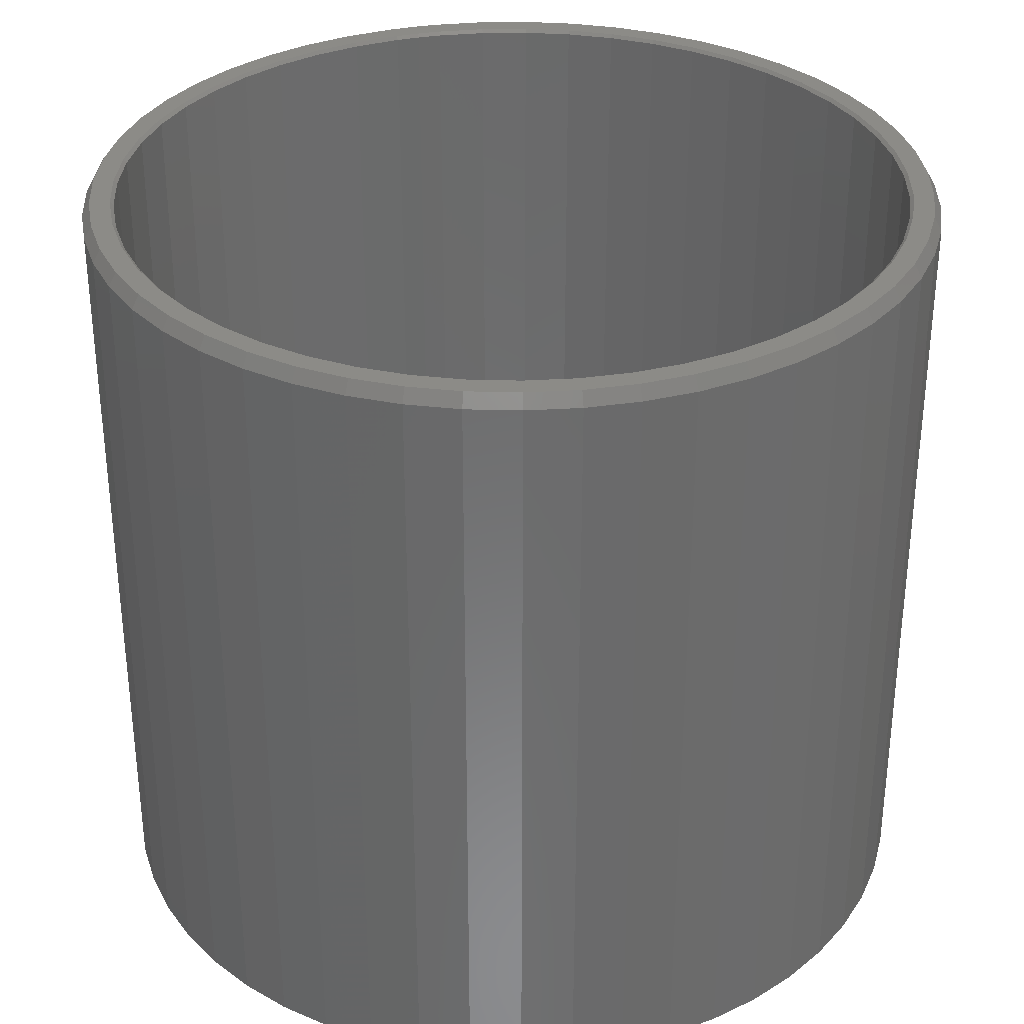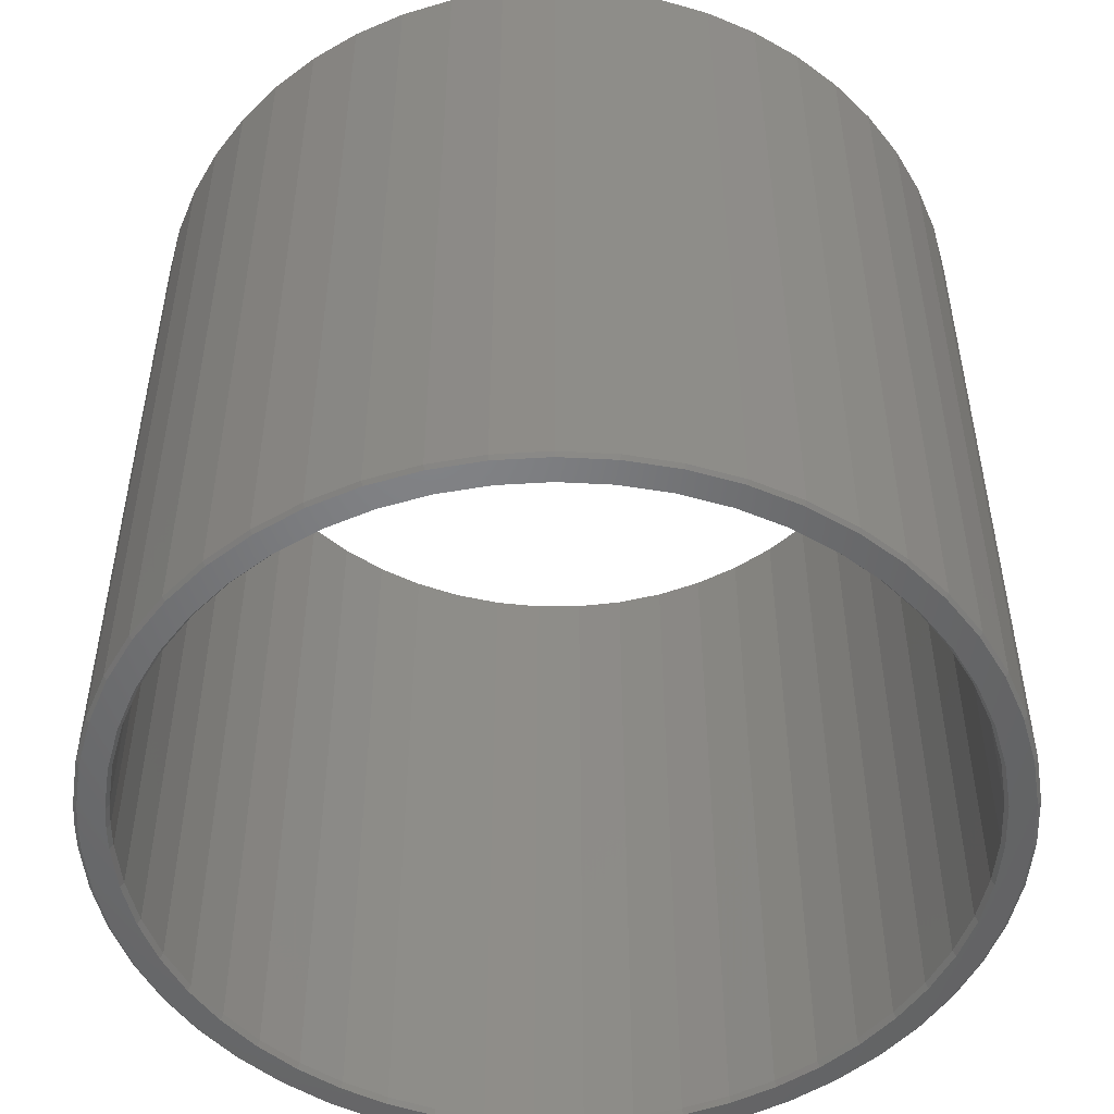
<metadata>
{"format":"stl","ext":"stl","renderer":"f3d","projection":"perspective","resolution":1024,"background":"white","views":[{"elev":32.8,"azim":-105.4,"up":"+Z"},{"elev":-50.7,"azim":178.5,"up":"+Z"}]}
</metadata>
<code>
# stl→obj: 416 verts, 832 faces
v 35.45 -2.187 0
v 35.16 -2.169 0.5
v 35.52 0 0
v 35.23 0 0.5
v 35.45 2.187 0
v 35.16 2.169 0.5
v 34.91 6.527 0
v 34.63 6.473 0.5
v 33.85 10.77 0
v 33.57 10.68 0.5
v 32.27 14.85 0
v 32.01 14.72 0.5
v 30.2 18.7 0
v 29.95 18.55 0.5
v 27.67 22.27 0
v 27.45 22.09 0.5
v 24.73 25.5 0
v 24.52 25.29 0.5
v 21.41 28.34 0
v 21.23 28.11 0.5
v 17.76 30.76 0
v 17.61 30.51 0.5
v 13.85 32.71 0
v 13.73 32.44 0.5
v 9.72 34.16 0
v 9.641 33.88 0.5
v 5.448 35.1 0
v 5.404 34.81 0.5
v 1.094 35.5 0
v 1.085 35.21 0.5
v -3.277 35.37 0
v -3.251 35.08 0.5
v -7.599 34.7 0
v -7.537 34.41 0.5
v -11.8 33.5 0
v -11.71 33.23 0.5
v -15.83 31.8 0
v -15.7 31.54 0.5
v -19.62 29.61 0
v -19.46 29.37 0.5
v -23.11 26.97 0
v -22.92 26.75 0.5
v -26.25 23.93 0
v -26.04 23.73 0.5
v -28.99 20.52 0
v -28.75 20.36 0.5
v -31.29 16.8 0
v -31.04 16.67 0.5
v -33.12 12.83 0
v -32.85 12.73 0.5
v -34.45 8.663 0
v -34.17 8.593 0.5
v -35.25 4.365 0
v -34.96 4.329 0.5
v -35.52 0 0
v -35.23 0 0.5
v -35.25 -4.365 0
v -34.96 -4.329 0.5
v -34.45 -8.663 0
v -34.17 -8.593 0.5
v -33.12 -12.83 0
v -32.85 -12.73 0.5
v -31.29 -16.8 0
v -31.04 -16.67 0.5
v -28.99 -20.52 0
v -28.75 -20.36 0.5
v -26.25 -23.93 0
v -26.04 -23.73 0.5
v -23.11 -26.97 0
v -22.92 -26.75 0.5
v -19.62 -29.61 0
v -19.46 -29.37 0.5
v -15.83 -31.8 0
v -15.7 -31.54 0.5
v -11.8 -33.5 0
v -11.71 -33.23 0.5
v -7.599 -34.7 0
v -7.537 -34.41 0.5
v -3.277 -35.37 0
v -3.251 -35.08 0.5
v 1.094 -35.5 0
v 1.085 -35.21 0.5
v 5.448 -35.1 0
v 5.404 -34.81 0.5
v 9.72 -34.16 0
v 9.641 -33.88 0.5
v 13.85 -32.71 0
v 13.73 -32.44 0.5
v 17.76 -30.76 0
v 17.61 -30.51 0.5
v 21.41 -28.34 0
v 21.23 -28.11 0.5
v 24.73 -25.5 0
v 24.52 -25.29 0.5
v 27.67 -22.27 0
v 27.45 -22.09 0.5
v 30.2 -18.7 0
v 29.95 -18.55 0.5
v 32.27 -14.85 0
v 32.01 -14.72 0.5
v 33.85 -10.77 0
v 33.57 -10.68 0.5
v 34.91 -6.527 0
v 34.63 -6.473 0.5
v 1.163 -37.73 0
v 5.791 -37.3 0
v 10.33 -36.31 0
v 14.71 -34.76 0
v 18.88 -32.69 0
v 22.75 -30.12 0
v 26.28 -27.1 0
v 29.41 -23.67 0
v 32.1 -19.87 0
v 34.3 -15.78 0
v 35.97 -11.44 0
v 37.11 -6.937 0
v 37.68 -2.324 0
v 37.75 0 0
v -3.483 -37.59 0
v -8.076 -36.88 0
v -12.55 -35.6 0
v -16.83 -33.79 0
v -20.85 -31.47 0
v -24.56 -28.67 0
v -27.9 -25.43 0
v -30.81 -21.81 0
v -33.26 -17.86 0
v -35.2 -13.64 0
v -36.61 -9.208 0
v -37.46 -4.639 0
v -37.75 0 0
v -37.46 4.639 0
v -36.61 9.208 0
v -35.2 13.64 0
v -33.26 17.86 0
v -30.81 21.81 0
v -27.9 25.43 0
v -24.56 28.67 0
v -20.85 31.47 0
v -16.83 33.79 0
v -12.55 35.6 0
v -8.076 36.88 0
v -3.483 37.59 0
v 1.163 37.73 0
v 5.791 37.3 0
v 10.33 36.31 0
v 14.71 34.76 0
v 18.88 32.69 0
v 22.75 30.12 0
v 26.28 27.1 0
v 29.41 23.67 0
v 32.1 19.87 0
v 34.3 15.78 0
v 35.97 11.44 0
v 37.11 6.937 0
v 37.68 2.324 0
v 37.98 -2.342 0.3
v 38.05 0 0.3
v 37.98 2.342 0.3
v 37.4 6.992 0.3
v 36.26 11.54 0.3
v 34.57 15.9 0.3
v 32.35 20.03 0.3
v 29.64 23.86 0.3
v 26.49 27.32 0.3
v 22.93 30.36 0.3
v 19.02 32.95 0.3
v 14.83 35.04 0.3
v 10.41 36.6 0.3
v 5.837 37.6 0.3
v 1.172 38.03 0.3
v -3.511 37.89 0.3
v -8.14 37.17 0.3
v -12.65 35.89 0.3
v -16.96 34.06 0.3
v -21.02 31.72 0.3
v -24.76 28.89 0.3
v -28.12 25.63 0.3
v -31.06 21.98 0.3
v -33.52 18 0.3
v -35.48 13.74 0.3
v -36.9 9.281 0.3
v -37.76 4.676 0.3
v -38.05 0 0.3
v -37.76 -4.676 0.3
v -36.9 -9.281 0.3
v -35.48 -13.74 0.3
v -33.52 -18 0.3
v -31.06 -21.98 0.3
v -28.12 -25.63 0.3
v -24.76 -28.89 0.3
v -21.02 -31.72 0.3
v -16.96 -34.06 0.3
v -12.65 -35.89 0.3
v -8.14 -37.17 0.3
v -3.511 -37.89 0.3
v 1.172 -38.03 0.3
v 5.837 -37.6 0.3
v 10.41 -36.6 0.3
v 14.83 -35.04 0.3
v 19.02 -32.95 0.3
v 22.93 -30.36 0.3
v 26.49 -27.32 0.3
v 29.64 -23.86 0.3
v 32.35 -20.03 0.3
v 34.57 -15.9 0.3
v 36.26 -11.54 0.3
v 37.4 -6.992 0.3
v 37.98 -2.342 68.8
v 38.05 0 68.8
v 37.98 2.342 68.8
v 37.4 6.992 68.8
v 36.26 11.54 68.8
v 34.57 15.9 68.8
v 32.35 20.03 68.8
v 29.64 23.86 68.8
v 26.49 27.32 68.8
v 22.93 30.36 68.8
v 19.02 32.95 68.8
v 14.83 35.04 68.8
v 10.41 36.6 68.8
v 5.837 37.6 68.8
v 1.172 38.03 68.8
v -3.511 37.89 68.8
v -8.14 37.17 68.8
v -12.65 35.89 68.8
v -16.96 34.06 68.8
v -21.02 31.72 68.8
v -24.76 28.89 68.8
v -28.12 25.63 68.8
v -31.06 21.98 68.8
v -33.52 18 68.8
v -35.48 13.74 68.8
v -36.9 9.281 68.8
v -37.76 4.676 68.8
v -38.05 0 68.8
v -37.76 -4.676 68.8
v -36.9 -9.281 68.8
v -35.48 -13.74 68.8
v -33.52 -18 68.8
v -31.06 -21.98 68.8
v -28.12 -25.63 68.8
v -24.76 -28.89 68.8
v -21.02 -31.72 68.8
v -16.96 -34.06 68.8
v -12.65 -35.89 68.8
v -8.14 -37.17 68.8
v -3.511 -37.89 68.8
v 1.172 -38.03 68.8
v 5.837 -37.6 68.8
v 10.41 -36.6 68.8
v 14.83 -35.04 68.8
v 19.02 -32.95 68.8
v 22.93 -30.36 68.8
v 26.49 -27.32 68.8
v 29.64 -23.86 68.8
v 32.35 -20.03 68.8
v 34.57 -15.9 68.8
v 36.26 -11.54 68.8
v 37.4 -6.992 68.8
v 37.29 -2.3 70
v 37.36 0 70
v 37.29 2.3 70
v 36.72 6.864 70
v 35.6 11.32 70
v 33.94 15.61 70
v 31.76 19.67 70
v 29.1 23.42 70
v 26.01 26.82 70
v 22.51 29.81 70
v 18.68 32.35 70
v 14.56 34.4 70
v 10.22 35.93 70
v 5.73 36.91 70
v 1.15 37.34 70
v -3.447 37.2 70
v -7.992 36.49 70
v -12.42 35.23 70
v -16.65 33.44 70
v -20.64 31.14 70
v -24.3 28.37 70
v -27.61 25.17 70
v -30.49 21.58 70
v -32.91 17.67 70
v -34.83 13.49 70
v -36.23 9.112 70
v -37.07 4.591 70
v -37.36 0 70
v -37.07 -4.591 70
v -36.23 -9.112 70
v -34.83 -13.49 70
v -32.91 -17.67 70
v -30.49 -21.58 70
v -27.61 -25.17 70
v -24.3 -28.37 70
v -20.64 -31.14 70
v -16.65 -33.44 70
v -12.42 -35.23 70
v -7.992 -36.49 70
v -3.447 -37.2 70
v 1.15 -37.34 70
v 5.73 -36.91 70
v 10.22 -35.93 70
v 14.56 -34.4 70
v 18.68 -32.35 70
v 22.51 -29.81 70
v 26.01 -26.82 70
v 29.1 -23.42 70
v 31.76 -19.67 70
v 33.94 -15.61 70
v 35.6 -11.32 70
v 36.72 -6.864 70
v 35.46 -2.187 70
v 35.53 0 70
v 35.46 2.187 70
v 34.92 6.529 70
v 33.86 10.77 70
v 32.28 14.85 70
v 30.21 18.7 70
v 27.68 22.27 70
v 24.73 25.51 70
v 21.41 28.35 70
v 17.77 30.77 70
v 13.85 32.72 70
v 9.723 34.17 70
v 5.45 35.11 70
v 1.094 35.51 70
v 34.92 -6.529 70
v 33.86 -10.77 70
v 32.28 -14.85 70
v 30.21 -18.7 70
v 27.68 -22.27 70
v 24.73 -25.51 70
v 21.41 -28.35 70
v 17.77 -30.77 70
v 13.85 -32.72 70
v 9.723 -34.17 70
v 5.45 -35.11 70
v 1.094 -35.51 70
v -3.278 -35.38 70
v -7.601 -34.71 70
v -11.81 -33.51 70
v -15.84 -31.8 70
v -19.62 -29.62 70
v -23.12 -26.98 70
v -26.26 -23.94 70
v -29 -20.53 70
v -31.3 -16.81 70
v -33.13 -12.84 70
v -34.46 -8.666 70
v -35.26 -4.366 70
v -35.53 0 70
v -35.26 4.366 70
v -34.46 8.666 70
v -33.13 12.84 70
v -31.3 16.81 70
v -29 20.53 70
v -26.26 23.94 70
v -23.12 26.98 70
v -19.62 29.62 70
v -15.84 31.8 70
v -11.81 33.51 70
v -7.601 34.71 70
v -3.278 35.38 70
v 35.16 -2.169 69.7
v 35.23 0 69.7
v 35.16 2.169 69.7
v 34.63 6.473 69.7
v 33.57 10.68 69.7
v 32.01 14.72 69.7
v 29.95 18.55 69.7
v 27.45 22.09 69.7
v 24.52 25.29 69.7
v 21.23 28.11 69.7
v 17.61 30.51 69.7
v 13.73 32.44 69.7
v 9.641 33.88 69.7
v 5.404 34.81 69.7
v 1.085 35.21 69.7
v -3.251 35.08 69.7
v -7.537 34.41 69.7
v -11.71 33.23 69.7
v -15.7 31.54 69.7
v -19.46 29.37 69.7
v -22.92 26.75 69.7
v -26.04 23.73 69.7
v -28.75 20.36 69.7
v -31.04 16.67 69.7
v -32.85 12.73 69.7
v -34.17 8.593 69.7
v -34.96 4.329 69.7
v -35.23 0 69.7
v -34.96 -4.329 69.7
v -34.17 -8.593 69.7
v -32.85 -12.73 69.7
v -31.04 -16.67 69.7
v -28.75 -20.36 69.7
v -26.04 -23.73 69.7
v -22.92 -26.75 69.7
v -19.46 -29.37 69.7
v -15.7 -31.54 69.7
v -11.71 -33.23 69.7
v -7.537 -34.41 69.7
v -3.251 -35.08 69.7
v 1.085 -35.21 69.7
v 5.404 -34.81 69.7
v 9.641 -33.88 69.7
v 13.73 -32.44 69.7
v 17.61 -30.51 69.7
v 21.23 -28.11 69.7
v 24.52 -25.29 69.7
v 27.45 -22.09 69.7
v 29.95 -18.55 69.7
v 32.01 -14.72 69.7
v 33.57 -10.68 69.7
v 34.63 -6.473 69.7
f 1 2 3
f 3 2 4
f 3 4 5
f 5 4 6
f 5 6 7
f 7 6 8
f 7 8 9
f 9 8 10
f 9 10 11
f 11 10 12
f 11 12 13
f 13 12 14
f 13 14 15
f 15 14 16
f 15 16 17
f 17 16 18
f 17 18 19
f 19 18 20
f 19 20 21
f 21 20 22
f 21 22 23
f 23 22 24
f 23 24 25
f 25 24 26
f 25 26 27
f 27 26 28
f 27 28 29
f 29 28 30
f 29 30 31
f 31 30 32
f 31 32 33
f 33 32 34
f 33 34 35
f 35 34 36
f 35 36 37
f 37 36 38
f 37 38 39
f 39 38 40
f 39 40 41
f 41 40 42
f 41 42 43
f 43 42 44
f 43 44 45
f 45 44 46
f 45 46 47
f 47 46 48
f 47 48 49
f 49 48 50
f 49 50 51
f 51 50 52
f 51 52 53
f 53 52 54
f 53 54 55
f 55 54 56
f 55 56 57
f 57 56 58
f 57 58 59
f 59 58 60
f 59 60 61
f 61 60 62
f 61 62 63
f 63 62 64
f 63 64 65
f 65 64 66
f 65 66 67
f 67 66 68
f 67 68 69
f 69 68 70
f 69 70 71
f 71 70 72
f 71 72 73
f 73 72 74
f 73 74 75
f 75 74 76
f 75 76 77
f 77 76 78
f 77 78 79
f 79 78 80
f 79 80 81
f 81 80 82
f 81 82 83
f 83 82 84
f 83 84 85
f 85 84 86
f 85 86 87
f 87 86 88
f 87 88 89
f 89 88 90
f 89 90 91
f 91 90 92
f 91 92 93
f 93 92 94
f 93 94 95
f 95 94 96
f 95 96 97
f 97 96 98
f 97 98 99
f 99 98 100
f 99 100 101
f 101 100 102
f 101 102 103
f 103 102 104
f 103 104 1
f 1 104 2
f 105 81 106
f 106 81 83
f 106 83 107
f 107 83 85
f 107 85 108
f 108 85 87
f 108 87 109
f 109 87 89
f 109 89 110
f 110 89 91
f 110 91 111
f 111 91 93
f 111 93 112
f 112 93 95
f 112 95 113
f 113 95 97
f 113 97 114
f 114 97 99
f 114 99 115
f 115 99 101
f 115 101 116
f 116 101 103
f 116 103 117
f 117 103 1
f 117 1 118
f 118 1 3
f 118 3 5
f 105 119 81
f 81 119 79
f 119 120 79
f 79 120 77
f 120 121 77
f 77 121 75
f 121 122 75
f 75 122 73
f 122 123 73
f 73 123 71
f 123 124 71
f 71 124 69
f 124 125 69
f 69 125 67
f 125 126 67
f 67 126 65
f 126 127 65
f 65 127 63
f 127 128 63
f 63 128 61
f 128 129 61
f 61 129 59
f 129 130 59
f 59 130 57
f 57 130 55
f 55 130 131
f 55 131 53
f 53 131 132
f 53 132 51
f 51 132 133
f 51 133 49
f 49 133 134
f 49 134 47
f 47 134 135
f 47 135 45
f 45 135 136
f 45 136 43
f 43 136 137
f 43 137 41
f 41 137 138
f 41 138 39
f 39 138 139
f 39 139 37
f 37 139 140
f 37 140 35
f 35 140 141
f 35 141 33
f 33 141 142
f 33 142 31
f 31 142 143
f 31 143 29
f 29 143 144
f 29 144 145
f 29 145 27
f 27 145 146
f 27 146 25
f 25 146 147
f 25 147 23
f 23 147 148
f 23 148 21
f 21 148 149
f 21 149 19
f 19 149 150
f 19 150 17
f 17 150 151
f 17 151 15
f 15 151 152
f 15 152 13
f 13 152 153
f 13 153 11
f 11 153 154
f 11 154 9
f 9 154 155
f 9 155 7
f 7 155 156
f 7 156 5
f 5 156 118
f 157 117 158
f 158 117 118
f 158 118 159
f 159 118 156
f 159 156 160
f 160 156 155
f 160 155 161
f 161 155 154
f 161 154 162
f 162 154 153
f 162 153 163
f 163 153 152
f 163 152 164
f 164 152 151
f 164 151 165
f 165 151 150
f 165 150 166
f 166 150 149
f 166 149 167
f 167 149 148
f 167 148 168
f 168 148 147
f 168 147 169
f 169 147 146
f 169 146 170
f 170 146 145
f 170 145 171
f 171 145 144
f 171 144 172
f 172 144 143
f 172 143 173
f 173 143 142
f 173 142 174
f 174 142 141
f 174 141 175
f 175 141 140
f 175 140 176
f 176 140 139
f 176 139 177
f 177 139 138
f 177 138 178
f 178 138 137
f 178 137 179
f 179 137 136
f 179 136 180
f 180 136 135
f 180 135 181
f 181 135 134
f 181 134 182
f 182 134 133
f 182 133 183
f 183 133 132
f 183 132 184
f 184 132 131
f 184 131 185
f 185 131 130
f 185 130 186
f 186 130 129
f 186 129 187
f 187 129 128
f 187 128 188
f 188 128 127
f 188 127 189
f 189 127 126
f 189 126 190
f 190 126 125
f 190 125 191
f 191 125 124
f 191 124 192
f 192 124 123
f 192 123 193
f 193 123 122
f 193 122 194
f 194 122 121
f 194 121 195
f 195 121 120
f 195 120 196
f 196 120 119
f 196 119 197
f 197 119 105
f 197 105 198
f 198 105 106
f 198 106 199
f 199 106 107
f 199 107 200
f 200 107 108
f 200 108 201
f 201 108 109
f 201 109 202
f 202 109 110
f 202 110 203
f 203 110 111
f 203 111 204
f 204 111 112
f 204 112 205
f 205 112 113
f 205 113 206
f 206 113 114
f 206 114 207
f 207 114 115
f 207 115 208
f 208 115 116
f 208 116 157
f 157 116 117
f 209 157 210
f 210 157 158
f 210 158 211
f 211 158 159
f 211 159 212
f 212 159 160
f 212 160 213
f 213 160 161
f 213 161 214
f 214 161 162
f 214 162 215
f 215 162 163
f 215 163 216
f 216 163 164
f 216 164 217
f 217 164 165
f 217 165 218
f 218 165 166
f 218 166 219
f 219 166 167
f 219 167 220
f 220 167 168
f 220 168 221
f 221 168 169
f 221 169 222
f 222 169 170
f 222 170 223
f 223 170 171
f 223 171 224
f 224 171 172
f 224 172 225
f 225 172 173
f 225 173 226
f 226 173 174
f 226 174 227
f 227 174 175
f 227 175 228
f 228 175 176
f 228 176 229
f 229 176 177
f 229 177 230
f 230 177 178
f 230 178 231
f 231 178 179
f 231 179 232
f 232 179 180
f 232 180 233
f 233 180 181
f 233 181 234
f 234 181 182
f 234 182 235
f 235 182 183
f 235 183 236
f 236 183 184
f 236 184 237
f 237 184 185
f 237 185 238
f 238 185 186
f 238 186 239
f 239 186 187
f 239 187 240
f 240 187 188
f 240 188 241
f 241 188 189
f 241 189 242
f 242 189 190
f 242 190 243
f 243 190 191
f 243 191 244
f 244 191 192
f 244 192 245
f 245 192 193
f 245 193 246
f 246 193 194
f 246 194 247
f 247 194 195
f 247 195 248
f 248 195 196
f 248 196 249
f 249 196 197
f 249 197 250
f 250 197 198
f 250 198 251
f 251 198 199
f 251 199 252
f 252 199 200
f 252 200 253
f 253 200 201
f 253 201 254
f 254 201 202
f 254 202 255
f 255 202 203
f 255 203 256
f 256 203 204
f 256 204 257
f 257 204 205
f 257 205 258
f 258 205 206
f 258 206 259
f 259 206 207
f 259 207 260
f 260 207 208
f 260 208 209
f 209 208 157
f 261 209 262
f 262 209 210
f 262 210 263
f 263 210 211
f 263 211 264
f 264 211 212
f 264 212 265
f 265 212 213
f 265 213 266
f 266 213 214
f 266 214 267
f 267 214 215
f 267 215 268
f 268 215 216
f 268 216 269
f 269 216 217
f 269 217 270
f 270 217 218
f 270 218 271
f 271 218 219
f 271 219 272
f 272 219 220
f 272 220 273
f 273 220 221
f 273 221 274
f 274 221 222
f 274 222 275
f 275 222 223
f 275 223 276
f 276 223 224
f 276 224 277
f 277 224 225
f 277 225 278
f 278 225 226
f 278 226 279
f 279 226 227
f 279 227 280
f 280 227 228
f 280 228 281
f 281 228 229
f 281 229 282
f 282 229 230
f 282 230 283
f 283 230 231
f 283 231 284
f 284 231 232
f 284 232 285
f 285 232 233
f 285 233 286
f 286 233 234
f 286 234 287
f 287 234 235
f 287 235 288
f 288 235 236
f 288 236 289
f 289 236 237
f 289 237 290
f 290 237 238
f 290 238 291
f 291 238 239
f 291 239 292
f 292 239 240
f 292 240 293
f 293 240 241
f 293 241 294
f 294 241 242
f 294 242 295
f 295 242 243
f 295 243 296
f 296 243 244
f 296 244 297
f 297 244 245
f 297 245 298
f 298 245 246
f 298 246 299
f 299 246 247
f 299 247 300
f 300 247 248
f 300 248 301
f 301 248 249
f 301 249 302
f 302 249 250
f 302 250 303
f 303 250 251
f 303 251 304
f 304 251 252
f 304 252 305
f 305 252 253
f 305 253 306
f 306 253 254
f 306 254 307
f 307 254 255
f 307 255 308
f 308 255 256
f 308 256 309
f 309 256 257
f 309 257 310
f 310 257 258
f 310 258 311
f 311 258 259
f 311 259 312
f 312 259 260
f 312 260 261
f 261 260 209
f 313 261 314
f 314 261 262
f 314 262 315
f 315 262 263
f 315 263 316
f 316 263 264
f 316 264 317
f 317 264 265
f 317 265 318
f 318 265 266
f 318 266 319
f 319 266 267
f 319 267 320
f 320 267 268
f 320 268 321
f 321 268 269
f 321 269 322
f 322 269 270
f 322 270 323
f 323 270 271
f 323 271 324
f 324 271 272
f 324 272 325
f 325 272 273
f 325 273 326
f 326 273 274
f 326 274 327
f 327 274 275
f 327 275 276
f 313 328 261
f 261 328 312
f 328 329 312
f 312 329 311
f 329 330 311
f 311 330 310
f 330 331 310
f 310 331 309
f 331 332 309
f 309 332 308
f 332 333 308
f 308 333 307
f 333 334 307
f 307 334 306
f 334 335 306
f 306 335 305
f 335 336 305
f 305 336 304
f 336 337 304
f 304 337 303
f 337 338 303
f 303 338 302
f 338 339 302
f 302 339 301
f 301 339 300
f 300 339 340
f 300 340 299
f 299 340 341
f 299 341 298
f 298 341 342
f 298 342 297
f 297 342 343
f 297 343 296
f 296 343 344
f 296 344 295
f 295 344 345
f 295 345 294
f 294 345 346
f 294 346 293
f 293 346 347
f 293 347 292
f 292 347 348
f 292 348 291
f 291 348 349
f 291 349 290
f 290 349 350
f 290 350 289
f 289 350 351
f 289 351 288
f 288 351 352
f 288 352 353
f 288 353 287
f 287 353 354
f 287 354 286
f 286 354 355
f 286 355 285
f 285 355 356
f 285 356 284
f 284 356 357
f 284 357 283
f 283 357 358
f 283 358 282
f 282 358 359
f 282 359 281
f 281 359 360
f 281 360 280
f 280 360 361
f 280 361 279
f 279 361 362
f 279 362 278
f 278 362 363
f 278 363 277
f 277 363 364
f 277 364 276
f 276 364 327
f 365 313 366
f 366 313 314
f 366 314 367
f 367 314 315
f 367 315 368
f 368 315 316
f 368 316 369
f 369 316 317
f 369 317 370
f 370 317 318
f 370 318 371
f 371 318 319
f 371 319 372
f 372 319 320
f 372 320 373
f 373 320 321
f 373 321 374
f 374 321 322
f 374 322 375
f 375 322 323
f 375 323 376
f 376 323 324
f 376 324 377
f 377 324 325
f 377 325 378
f 378 325 326
f 378 326 379
f 379 326 327
f 379 327 380
f 380 327 364
f 380 364 381
f 381 364 363
f 381 363 382
f 382 363 362
f 382 362 383
f 383 362 361
f 383 361 384
f 384 361 360
f 384 360 385
f 385 360 359
f 385 359 386
f 386 359 358
f 386 358 387
f 387 358 357
f 387 357 388
f 388 357 356
f 388 356 389
f 389 356 355
f 389 355 390
f 390 355 354
f 390 354 391
f 391 354 353
f 391 353 392
f 392 353 352
f 392 352 393
f 393 352 351
f 393 351 394
f 394 351 350
f 394 350 395
f 395 350 349
f 395 349 396
f 396 349 348
f 396 348 397
f 397 348 347
f 397 347 398
f 398 347 346
f 398 346 399
f 399 346 345
f 399 345 400
f 400 345 344
f 400 344 401
f 401 344 343
f 401 343 402
f 402 343 342
f 402 342 403
f 403 342 341
f 403 341 404
f 404 341 340
f 404 340 405
f 405 340 339
f 405 339 406
f 406 339 338
f 406 338 407
f 407 338 337
f 407 337 408
f 408 337 336
f 408 336 409
f 409 336 335
f 409 335 410
f 410 335 334
f 410 334 411
f 411 334 333
f 411 333 412
f 412 333 332
f 412 332 413
f 413 332 331
f 413 331 414
f 414 331 330
f 414 330 415
f 415 330 329
f 415 329 416
f 416 329 328
f 416 328 365
f 365 328 313
f 2 365 4
f 4 365 366
f 4 366 6
f 6 366 367
f 6 367 8
f 8 367 368
f 8 368 10
f 10 368 369
f 10 369 12
f 12 369 370
f 12 370 14
f 14 370 371
f 14 371 16
f 16 371 372
f 16 372 18
f 18 372 373
f 18 373 20
f 20 373 374
f 20 374 22
f 22 374 375
f 22 375 24
f 24 375 376
f 24 376 26
f 26 376 377
f 26 377 28
f 28 377 378
f 28 378 30
f 30 378 379
f 30 379 32
f 32 379 380
f 32 380 34
f 34 380 381
f 34 381 36
f 36 381 382
f 36 382 38
f 38 382 383
f 38 383 40
f 40 383 384
f 40 384 42
f 42 384 385
f 42 385 44
f 44 385 386
f 44 386 46
f 46 386 387
f 46 387 48
f 48 387 388
f 48 388 50
f 50 388 389
f 50 389 52
f 52 389 390
f 52 390 54
f 54 390 391
f 54 391 56
f 56 391 392
f 56 392 58
f 58 392 393
f 58 393 60
f 60 393 394
f 60 394 62
f 62 394 395
f 62 395 64
f 64 395 396
f 64 396 66
f 66 396 397
f 66 397 68
f 68 397 398
f 68 398 70
f 70 398 399
f 70 399 72
f 72 399 400
f 72 400 74
f 74 400 401
f 74 401 76
f 76 401 402
f 76 402 78
f 78 402 403
f 78 403 80
f 80 403 404
f 80 404 82
f 82 404 405
f 82 405 84
f 84 405 406
f 84 406 86
f 86 406 407
f 86 407 88
f 88 407 408
f 88 408 90
f 90 408 409
f 90 409 92
f 92 409 410
f 92 410 94
f 94 410 411
f 94 411 96
f 96 411 412
f 96 412 98
f 98 412 413
f 98 413 100
f 100 413 414
f 100 414 102
f 102 414 415
f 102 415 104
f 104 415 416
f 104 416 2
f 2 416 365

</code>
